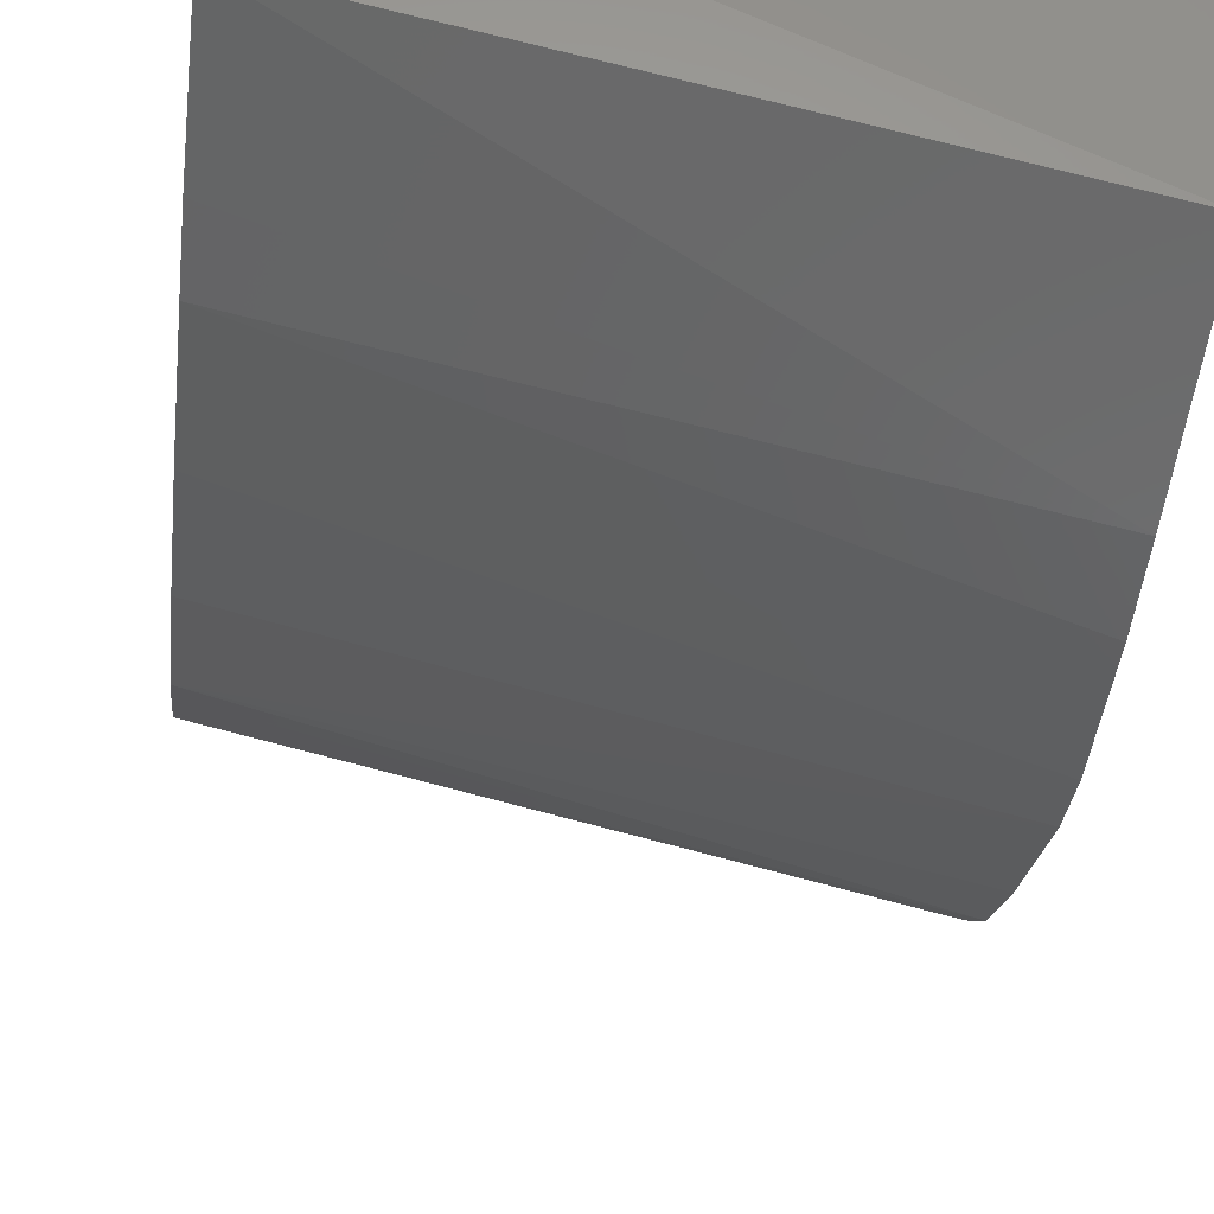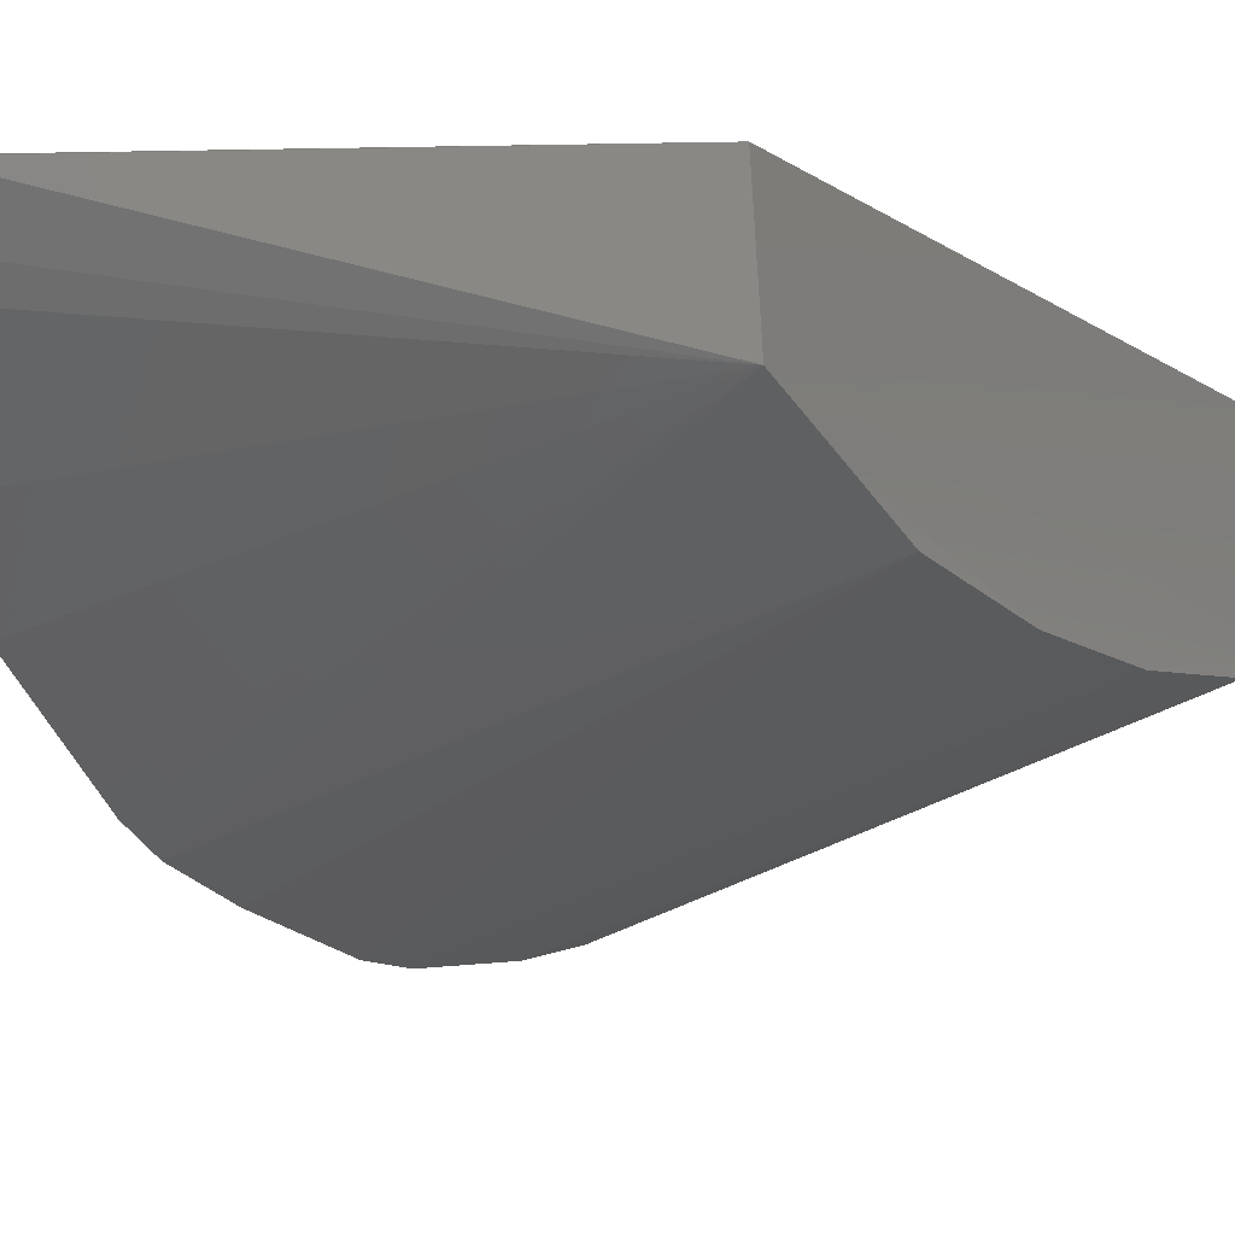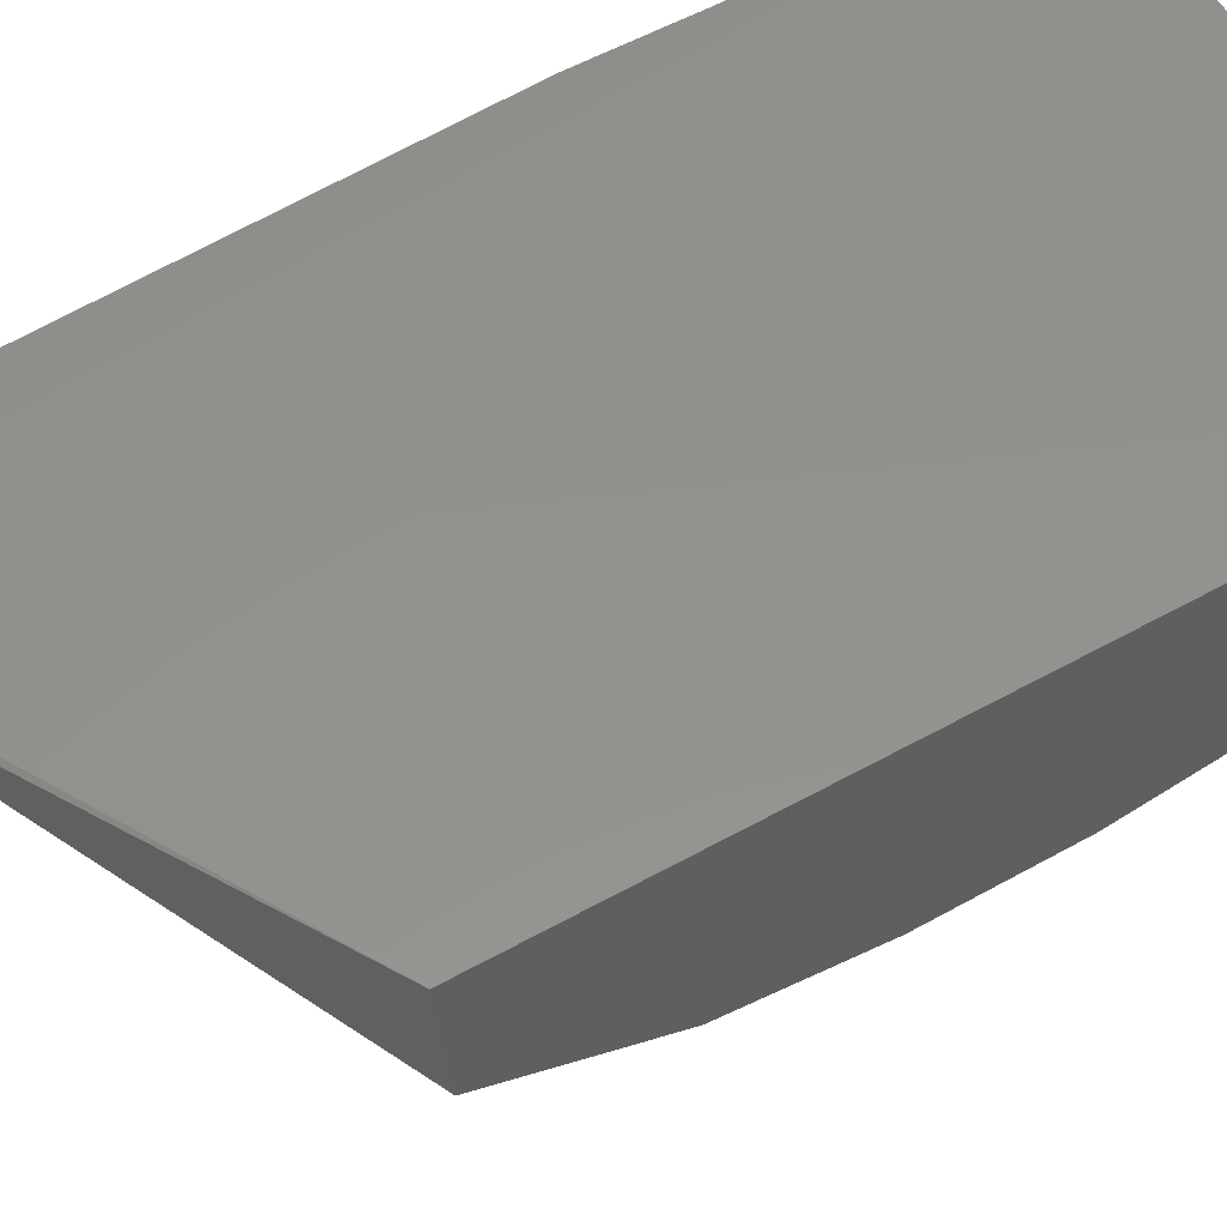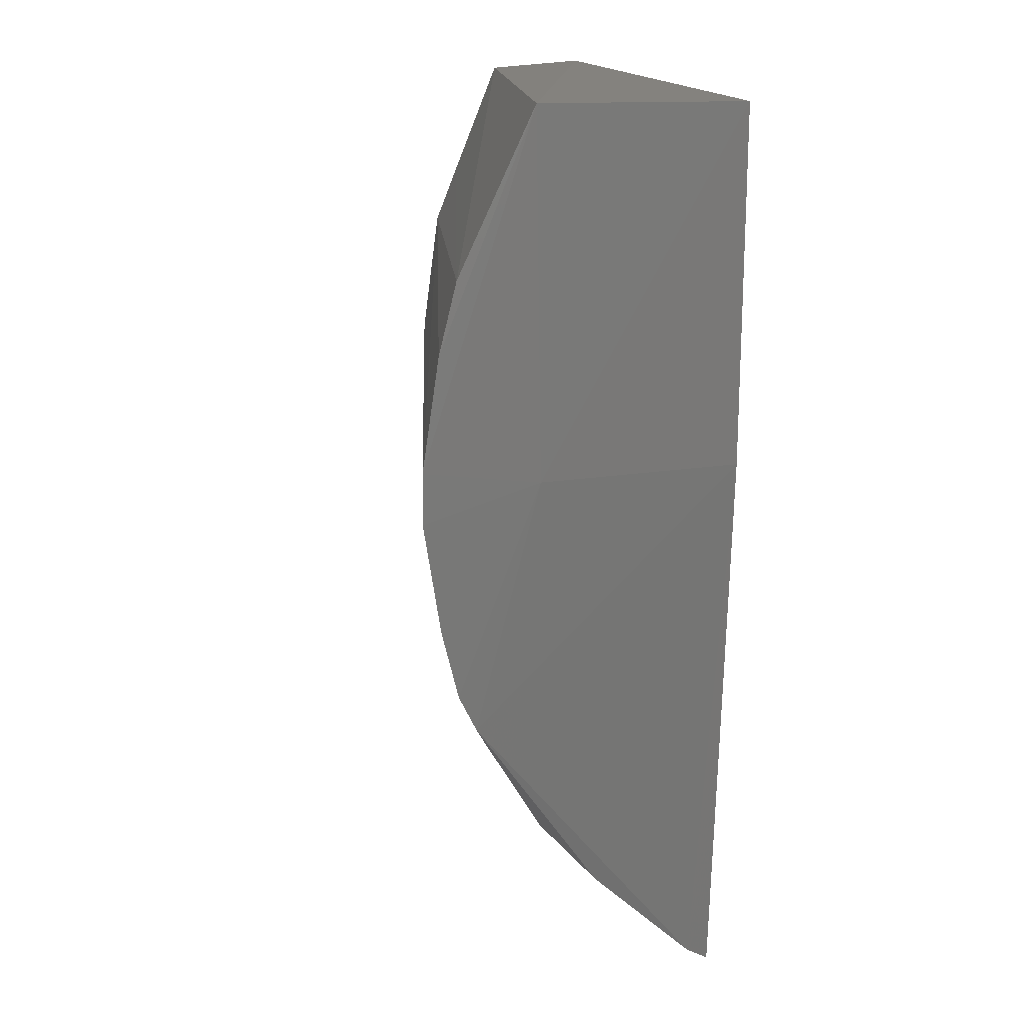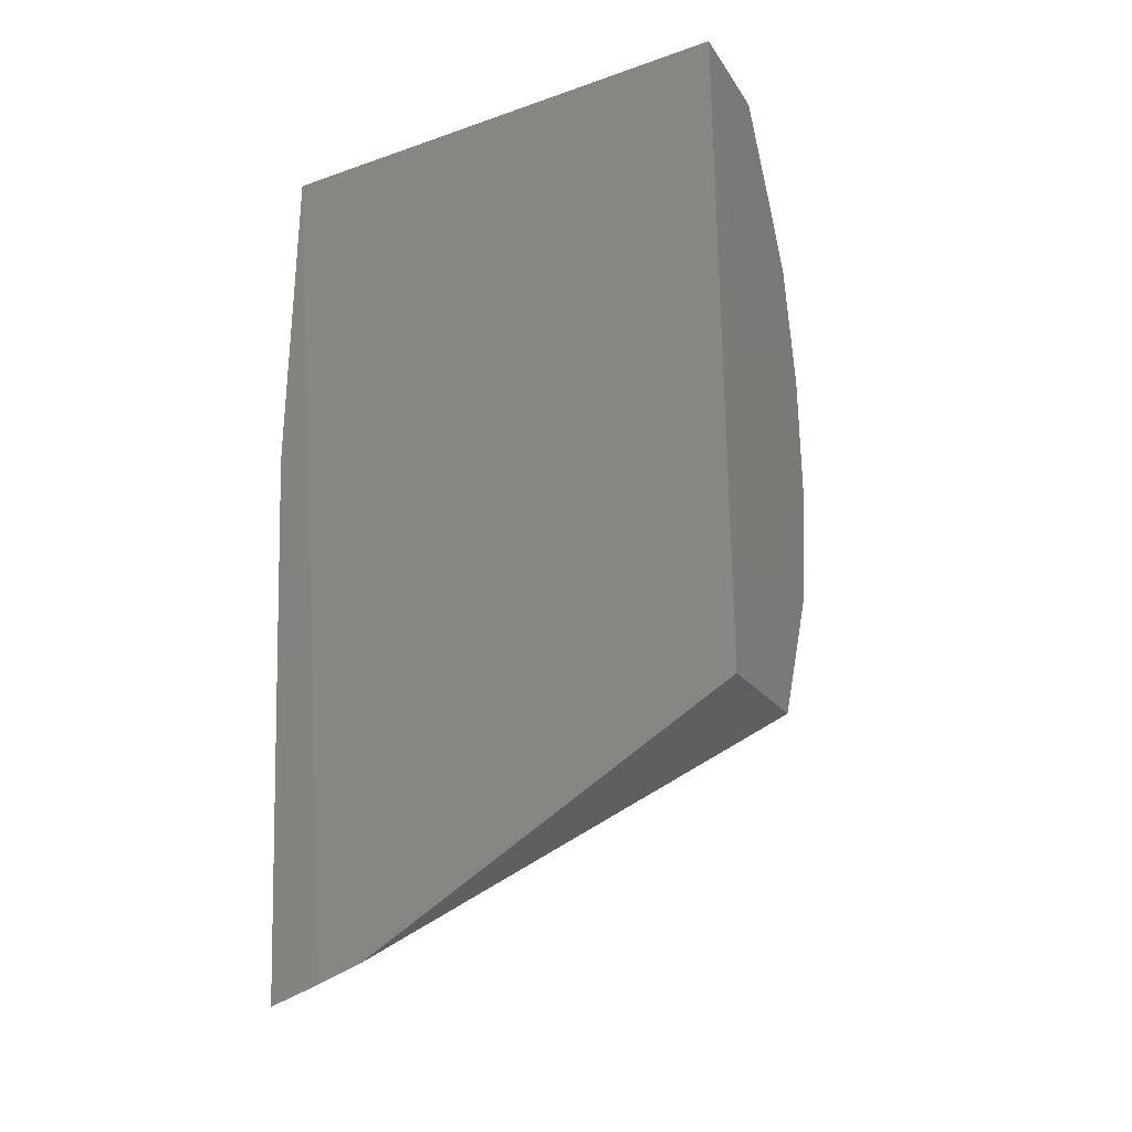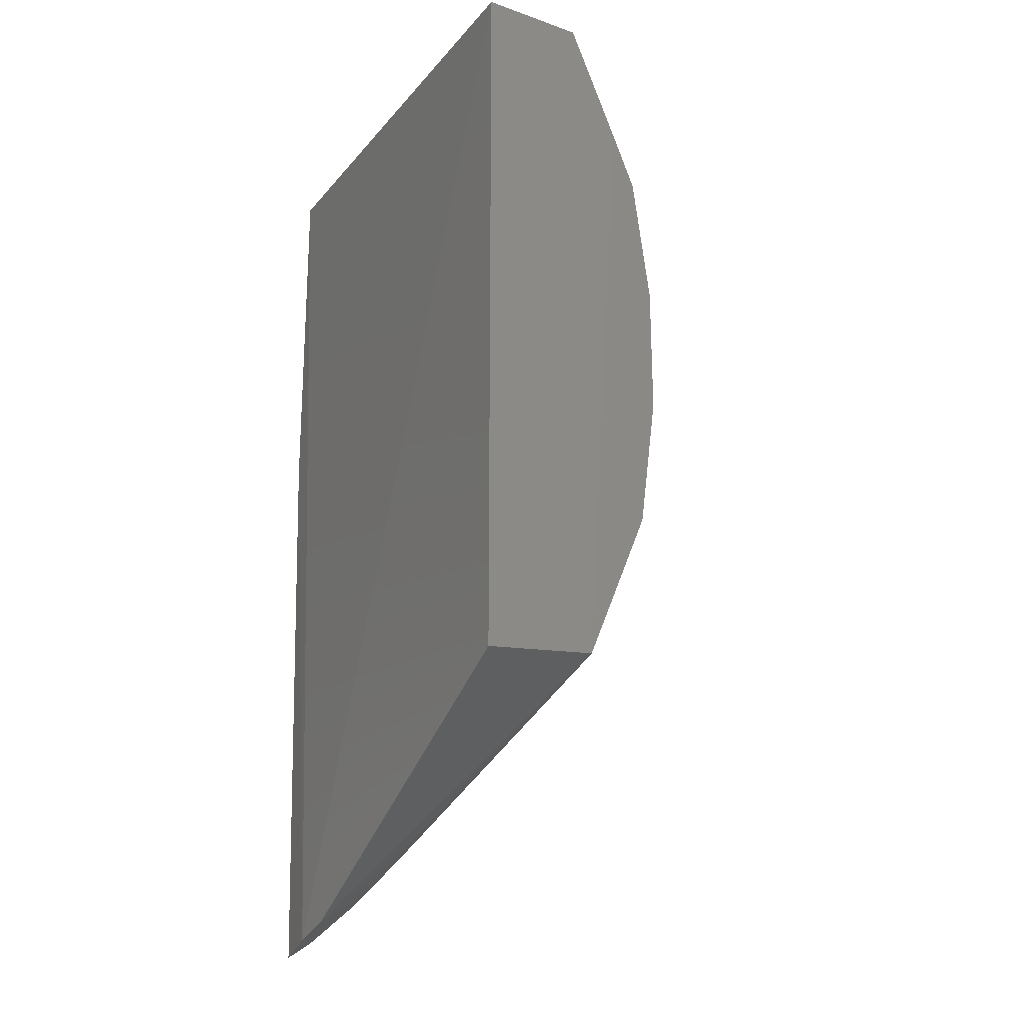
<metadata>
{"format":"stl","ext":"stl","renderer":"f3d","projection":"perspective","resolution":1024,"background":"white","views":[{"elev":-31.1,"azim":173.7,"up":"+Z"},{"elev":-12.8,"azim":34.0,"up":"+Z"},{"elev":53.9,"azim":59.1,"up":"+Z"},{"elev":17.7,"azim":-107.9,"up":"+Y"},{"elev":-29.8,"azim":27.4,"up":"+Y"},{"elev":-21.7,"azim":61.5,"up":"+Y"}]}
</metadata>
<code>
# stl→obj: 30 verts, 56 faces
v -3.234 -4.966 9.023
v 0.3072 -3.074 8.941
v 0.3072 3.277 8.941
v -4.038 3.277 8.941
v 0.3216 -2.994 7.963
v -4.013 3.315 7.06
v 0.3163 3.227 8.06
v -2.887 -4.844 8.99
v -3.711 -5.054 8.959
v 0.3218 2.194 7.631
v -4.038 0.1015 7.103
v -3.943 -1.217 6.224
v -3.936 -1.851 6.379
v -3.949 -0.2123 6.068
v -3.942 1.881 6.39
v 0.3192 1.707 7.43
v -3.945 1.252 6.228
v -4.038 0.1015 8.941
v 0.3185 -1.682 7.42
v 0.3198 -0.545 7.27
v 0.3201 0.5802 7.275
v -3.951 0.2475 6.072
v -3.9 -2.381 6.653
v -3.763 -3.317 7.206
v -3.933 -2.187 6.541
v -3.788 -3.948 7.749
v -3.282 -4.579 8.475
v -2.94 -4.595 8.622
v 0.3208 -2.163 7.619
v -3.753 -4.904 8.733
f 1 2 3
f 1 3 4
f 5 3 2
f 6 4 3
f 6 3 7
f 8 5 2
f 8 2 1
f 8 1 9
f 10 7 3
f 10 3 5
f 11 4 6
f 11 12 13
f 11 14 12
f 15 16 17
f 15 17 6
f 15 10 16
f 15 6 7
f 15 7 10
f 18 9 1
f 18 1 4
f 18 4 11
f 19 14 20
f 19 12 14
f 19 13 12
f 21 20 14
f 21 16 10
f 22 6 17
f 22 21 14
f 22 17 16
f 22 16 21
f 22 11 6
f 22 14 11
f 23 5 24
f 25 18 11
f 25 11 13
f 25 13 5
f 25 5 23
f 25 23 24
f 26 24 5
f 26 5 27
f 26 25 24
f 28 27 5
f 28 5 8
f 29 19 20
f 29 5 13
f 29 13 19
f 29 20 21
f 29 21 10
f 29 10 5
f 30 9 18
f 30 18 25
f 30 25 26
f 30 26 27
f 30 27 28
f 30 28 8
f 30 8 9

</code>
